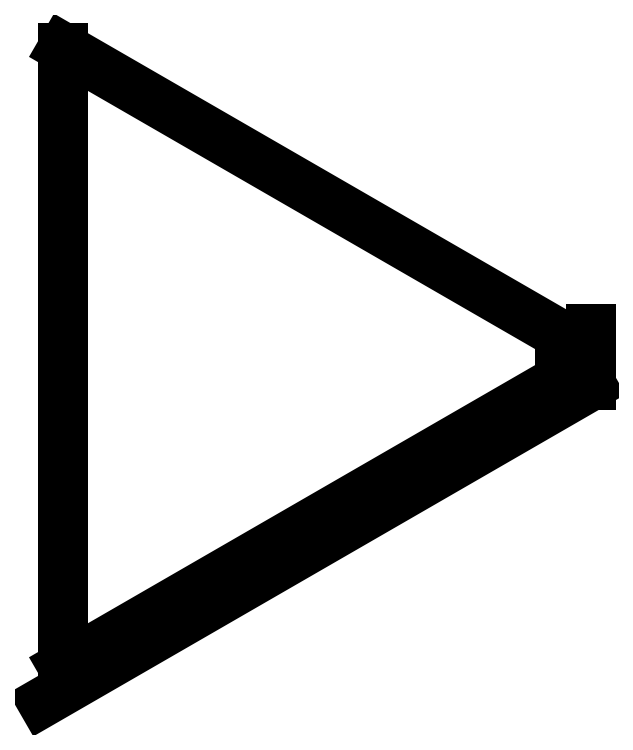
<metadata>
{"format":"dxf","ext":"dxf","renderer":"ezdxf+matplotlib","layout":"modelspace","background":"white","min_lineweight":24,"dpi":150}
</metadata>
<code>
0
SECTION
2
ENTITIES
0
LINE
8
0
10
93
20
7.506
30
16.5
11
93
21
6
31
16.5
0
LINE
8
0
10
84.61
20
6
30
16.5
11
93
21
6
31
16.5
0
LINE
8
0
10
84.61
20
6
30
16.5
11
-47.5
21
82.27
31
16.5
0
LINE
8
0
10
84.61
20
-6
30
16.5
11
93
21
-6
31
16.5
0
LINE
8
0
10
-47.5
20
82.27
30
16.5
11
-47.5
21
-82.27
31
16.5
0
LINE
8
0
10
-47.5
20
-82.27
30
16.5
11
84.61
21
-6
31
16.5
0
LINE
8
0
10
93
20
-6
30
16.5
11
93
21
-7.506
31
16.5
0
LINE
8
0
10
-53
20
-91.8
30
16.5
11
93
21
-7.506
31
16.5
0
ENDSEC
0
EOF

</code>
